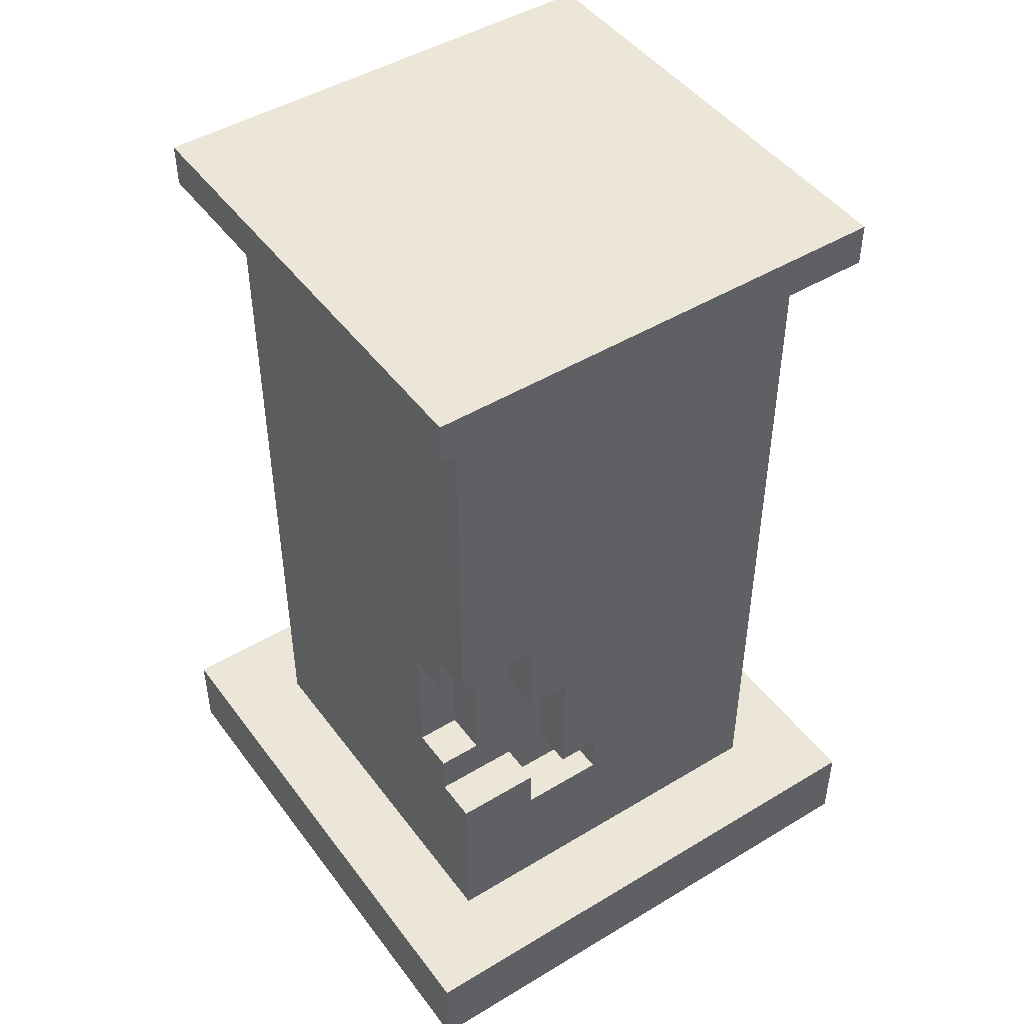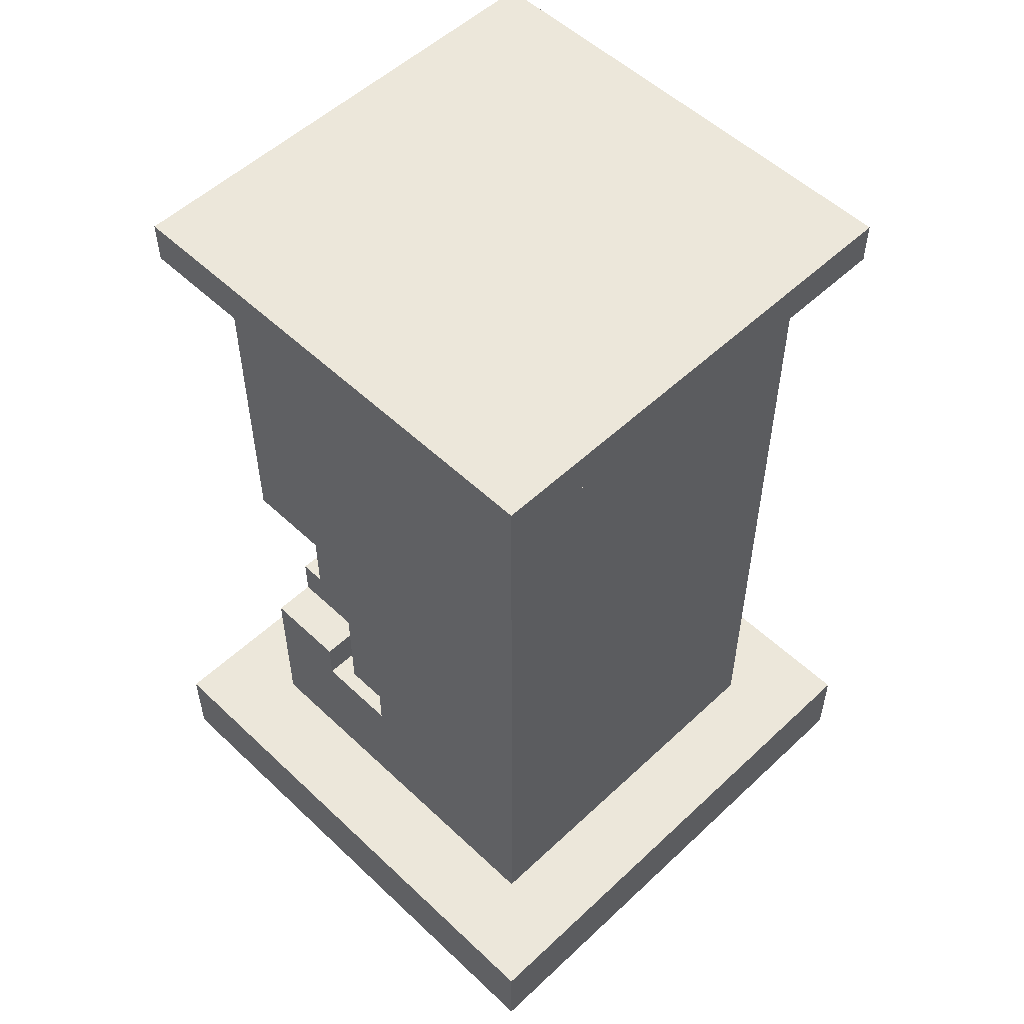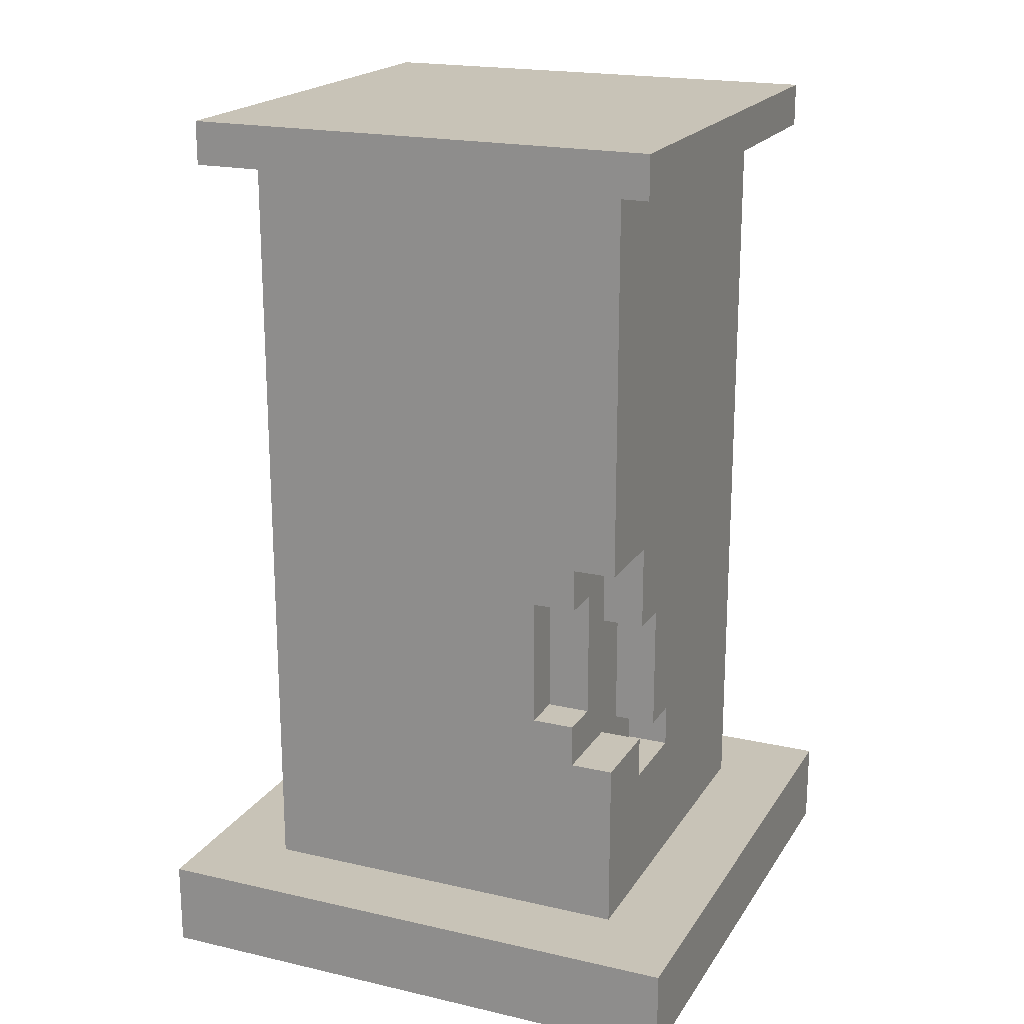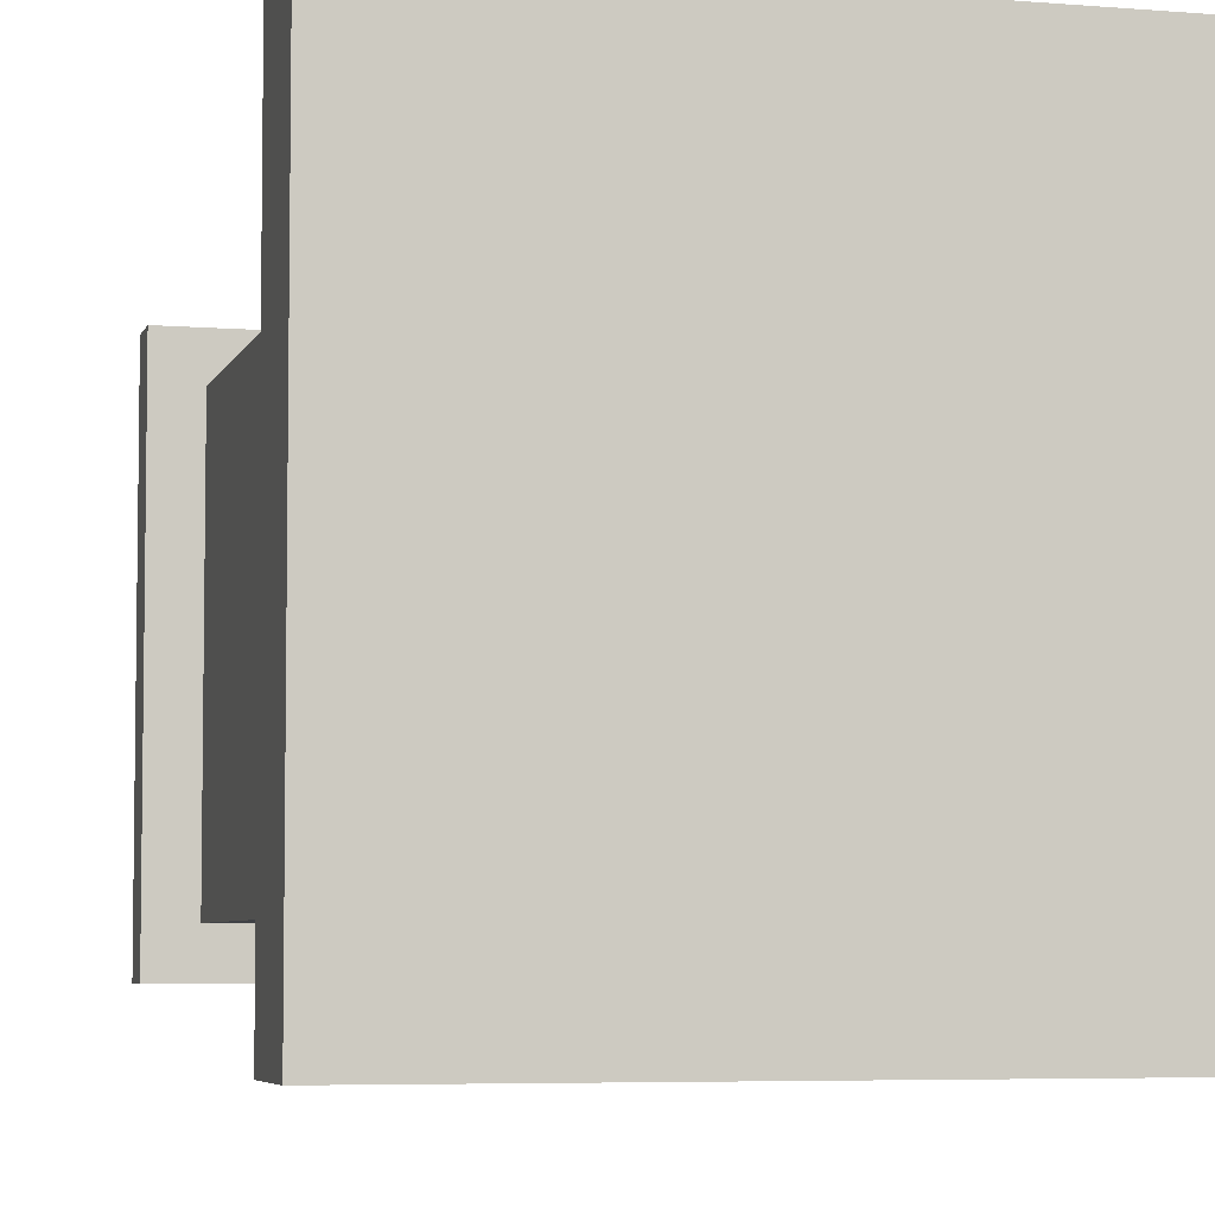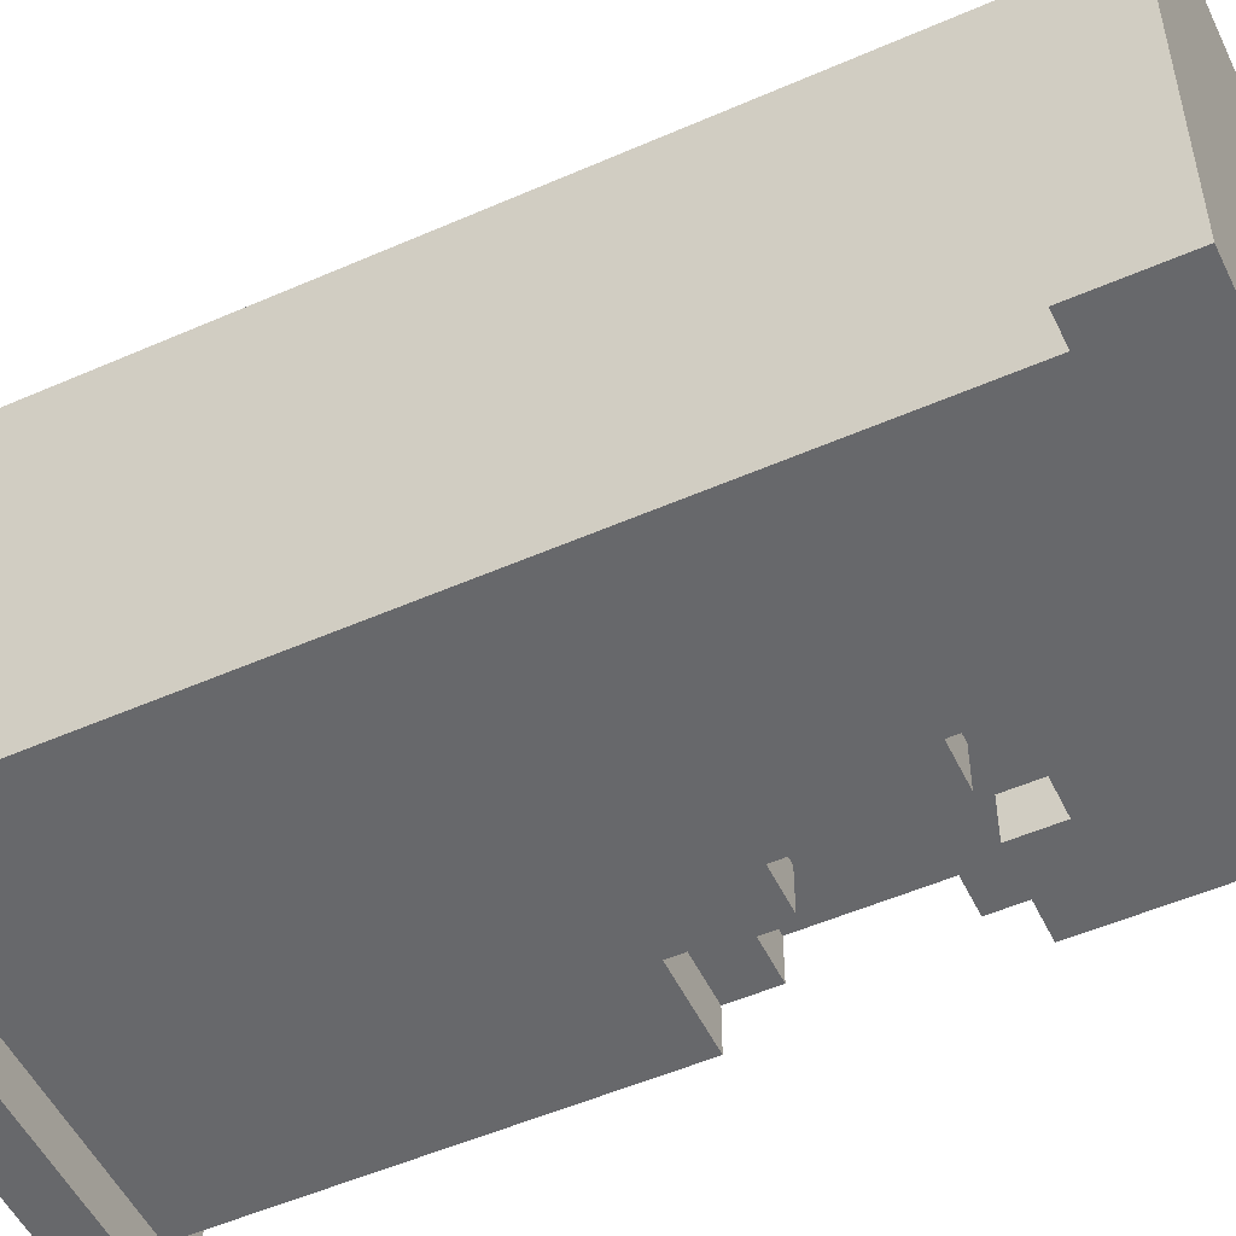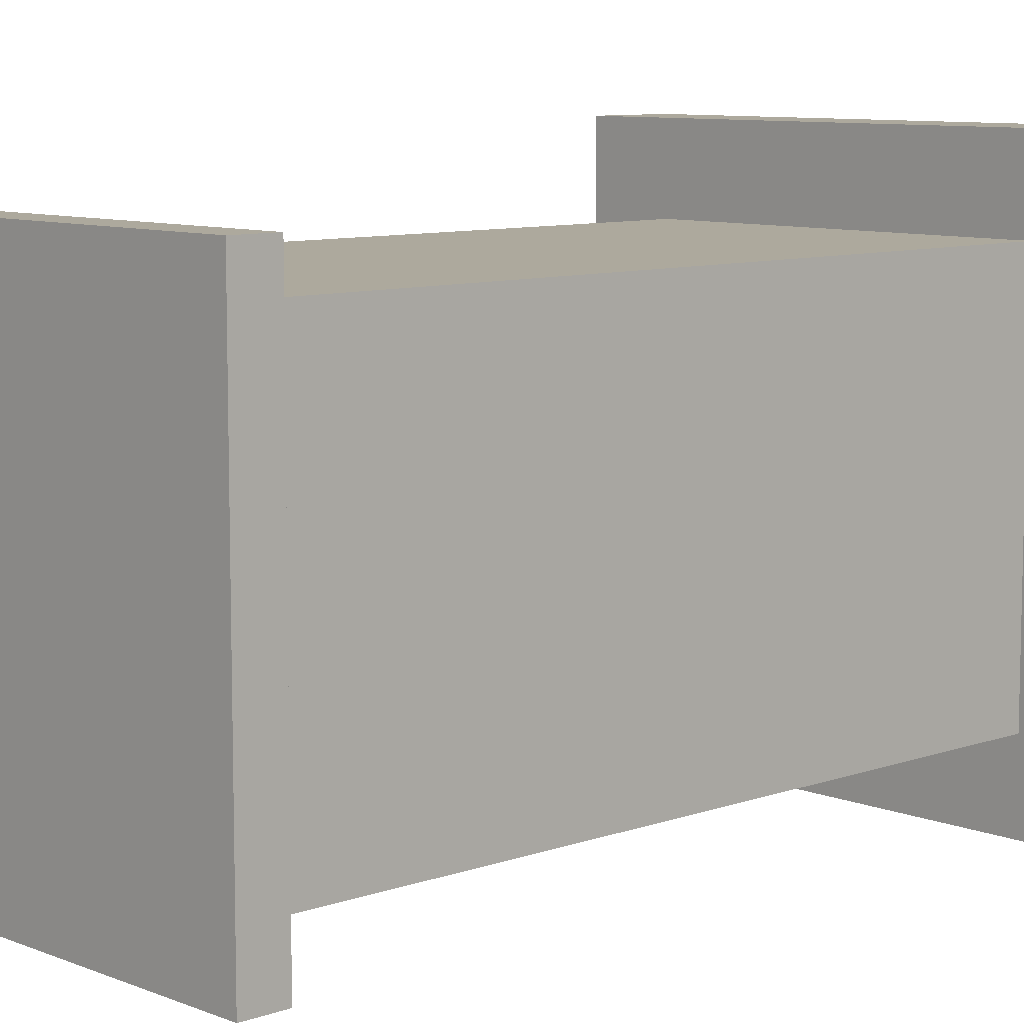
<metadata>
{"format":"obj","ext":"obj","renderer":"f3d","projection":"perspective","resolution":1024,"background":"white","views":[{"elev":46.6,"azim":145.5,"up":"+Y"},{"elev":53.8,"azim":-134.9,"up":"+Y"},{"elev":19.6,"azim":113.2,"up":"+Y"},{"elev":-5.4,"azim":-14.6,"up":"+Z"},{"elev":-52.3,"azim":-64.7,"up":"+Z"},{"elev":8.8,"azim":-133.4,"up":"+Z"}]}
</metadata>
<code>
o
v -0.5 -1 0.6
v -0.5 -1 -0.7
v -0.5 -0.8 0.6
v -0.5 -0.8 -0.7
v -0.4 1 0.5
v -0.4 1 -0.6
v -0.4 1.1 0.5
v -0.4 1.1 -0.6
v -0.3 -0.8 0.4
v -0.3 -0.8 -0.5
v -0.3 1 0.4
v -0.3 1 -0.5
v 0.4 -0.5 -0.4
v 0.4 -0.5 -0.5
v 0.4 -0.4 -0.4
v 0.4 -0.4 -0.5
v 0.2 -0.5 -0.4
v 0.2 -0.5 -0.5
v 0.2 -0.4 -0.4
v 0.2 -0.4 -0.5
v 0.3 -0.4 -0.4
v 0.3 -0.4 -0.5
v 0.3 -0.1 -0.4
v 0.3 -0.1 -0.5
v 0.4 -0.1 -0.4
v 0.4 -0.1 -0.5
v 0.4 0 -0.4
v 0.4 0.1 -0.4
v 0.4 0.1 -0.5
v 0.5 -0.3 -0.3
v 0.5 -0.3 -0.4
v 0.5 0 -0.3
v 0.5 0 -0.4
v 0.6 -0.8 0.4
v 0.6 -0.8 -0.5
v 0.6 -0.4 -0.4
v 0.6 -0.4 -0.5
v 0.6 -0.3 -0.3
v 0.6 -0.3 -0.4
v 0.6 0 -0.3
v 0.6 0 -0.4
v 0.6 0.1 -0.4
v 0.6 0.1 -0.5
v 0.6 1 0.4
v 0.6 1 -0.5
v 0.7 1 0.5
v 0.7 1 -0.6
v 0.7 1.1 0.5
v 0.7 1.1 -0.6
v 0.8 -1 0.6
v 0.8 -1 -0.7
v 0.8 -0.8 0.6
v 0.8 -0.8 -0.7
v -0.5 -1 0.6
v -0.5 -0.8 0.6
v 0.8 -1 0.6
v 0.8 -0.8 0.6
v -0.4 1 0.5
v -0.4 1.1 0.5
v 0.7 1 0.5
v 0.7 1.1 0.5
v -0.3 -0.8 0.4
v -0.3 1 0.4
v 0.6 -0.8 0.4
v 0.6 1 0.4
v 0.5 -0.3 -0.3
v 0.5 0 -0.3
v 0.6 -0.3 -0.3
v 0.6 0 -0.3
v 0.2 -0.5 -0.4
v 0.2 -0.4 -0.4
v 0.3 -0.4 -0.4
v 0.3 -0.1 -0.4
v 0.4 -0.5 -0.4
v 0.4 -0.4 -0.4
v 0.4 -0.1 -0.4
v 0.4 0 -0.4
v 0.4 0.1 -0.4
v 0.5 -0.4 -0.4
v 0.5 -0.3 -0.4
v 0.5 0 -0.4
v 0.6 -0.4 -0.4
v 0.6 -0.3 -0.4
v 0.6 0 -0.4
v 0.6 0.1 -0.4
v -0.3 -0.8 -0.5
v -0.3 1 -0.5
v 0.2 -0.5 -0.5
v 0.2 -0.4 -0.5
v 0.3 -0.4 -0.5
v 0.3 -0.1 -0.5
v 0.4 -0.5 -0.5
v 0.4 -0.4 -0.5
v 0.4 -0.1 -0.5
v 0.4 0.1 -0.5
v 0.6 -0.8 -0.5
v 0.6 -0.4 -0.5
v 0.6 0.1 -0.5
v 0.6 1 -0.5
v -0.4 1 -0.6
v -0.4 1.1 -0.6
v 0.7 1 -0.6
v 0.7 1.1 -0.6
v -0.5 -1 -0.7
v -0.5 -0.8 -0.7
v 0.8 -1 -0.7
v 0.8 -0.8 -0.7
v -0.5 -1 0.6
v 0.8 -1 0.6
v -0.5 -1 -0.7
v 0.8 -1 -0.7
v 0.2 -0.4 -0.4
v 0.3 -0.4 -0.4
v 0.2 -0.4 -0.5
v 0.3 -0.4 -0.5
v 0.3 -0.1 -0.4
v 0.4 -0.1 -0.4
v 0.3 -0.1 -0.5
v 0.4 -0.1 -0.5
v 0.5 0 -0.3
v 0.6 0 -0.3
v 0.5 0 -0.4
v 0.6 0 -0.4
v 0.4 0.1 -0.4
v 0.6 0.1 -0.4
v 0.4 0.1 -0.5
v 0.6 0.1 -0.5
v -0.4 1 0.5
v 0.7 1 0.5
v -0.3 1 0.4
v 0.6 1 0.4
v -0.3 1 -0.5
v 0.6 1 -0.5
v -0.4 1 -0.6
v 0.7 1 -0.6
v -0.5 -0.8 0.6
v 0.8 -0.8 0.6
v -0.3 -0.8 0.4
v 0.6 -0.8 0.4
v -0.3 -0.8 -0.5
v 0.6 -0.8 -0.5
v -0.5 -0.8 -0.7
v 0.8 -0.8 -0.7
v 0.2 -0.5 -0.4
v 0.4 -0.5 -0.4
v 0.2 -0.5 -0.5
v 0.4 -0.5 -0.5
v 0.4 -0.4 -0.4
v 0.5 -0.4 -0.4
v 0.6 -0.4 -0.4
v 0.4 -0.4 -0.5
v 0.6 -0.4 -0.5
v 0.5 -0.3 -0.3
v 0.6 -0.3 -0.3
v 0.5 -0.3 -0.4
v 0.6 -0.3 -0.4
v -0.4 1.1 0.5
v 0.7 1.1 0.5
v -0.4 1.1 -0.6
v 0.7 1.1 -0.6
f 3 2 1
f 4 2 3
f 7 6 5
f 8 6 7
f 11 10 9
f 12 10 11
f 15 14 13
f 16 14 15
f 17 18 19
f 19 18 20
f 21 22 23
f 23 22 24
f 25 26 27
f 27 26 28
f 28 26 29
f 30 31 32
f 32 31 33
f 34 35 36
f 36 35 37
f 34 36 38
f 38 36 39
f 34 38 40
f 40 41 42
f 40 42 44
f 42 43 44
f 34 40 44
f 44 43 45
f 46 47 48
f 48 47 49
f 50 51 52
f 52 51 53
f 56 55 54
f 57 55 56
f 60 59 58
f 61 59 60
f 64 63 62
f 65 63 64
f 66 67 68
f 68 67 69
f 70 71 72
f 70 72 74
f 72 73 74
f 74 73 75
f 75 73 76
f 75 76 79
f 76 77 79
f 79 77 80
f 77 78 81
f 80 77 81
f 79 80 82
f 82 80 83
f 81 78 84
f 84 78 85
f 86 87 88
f 88 87 89
f 89 87 90
f 90 87 91
f 86 88 92
f 91 87 94
f 94 87 95
f 92 93 96
f 86 92 96
f 96 93 97
f 95 87 98
f 98 87 99
f 100 101 102
f 102 101 103
f 104 105 106
f 106 105 107
f 110 109 108
f 111 109 110
f 114 113 112
f 115 113 114
f 118 117 116
f 119 117 118
f 122 121 120
f 123 121 122
f 126 125 124
f 127 125 126
f 130 129 128
f 131 129 130
f 132 130 128
f 133 129 131
f 134 132 128
f 134 133 132
f 135 129 133
f 135 133 134
f 136 137 138
f 138 137 139
f 136 138 140
f 139 137 141
f 136 140 142
f 140 141 142
f 141 137 143
f 142 141 143
f 144 145 146
f 146 145 147
f 148 149 151
f 149 150 151
f 151 150 152
f 153 154 155
f 155 154 156
f 157 158 159
f 159 158 160

</code>
